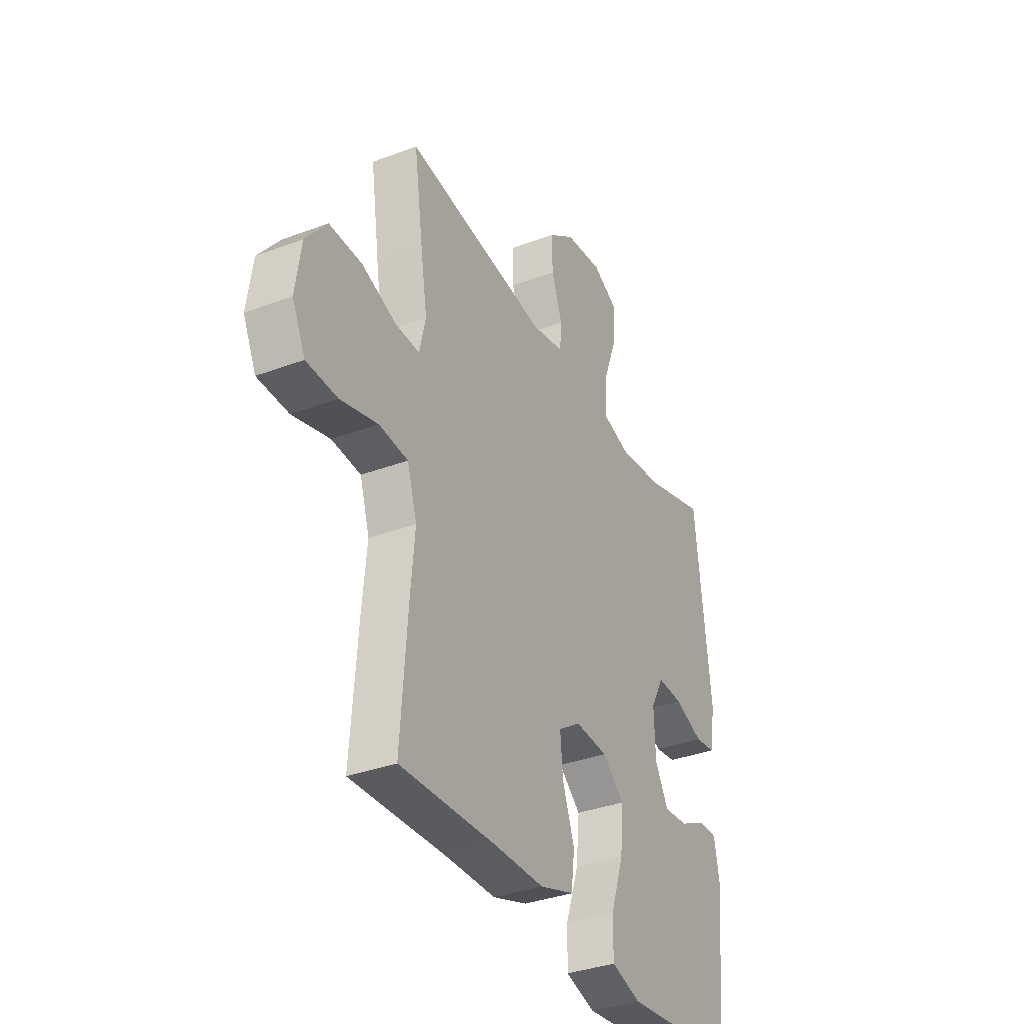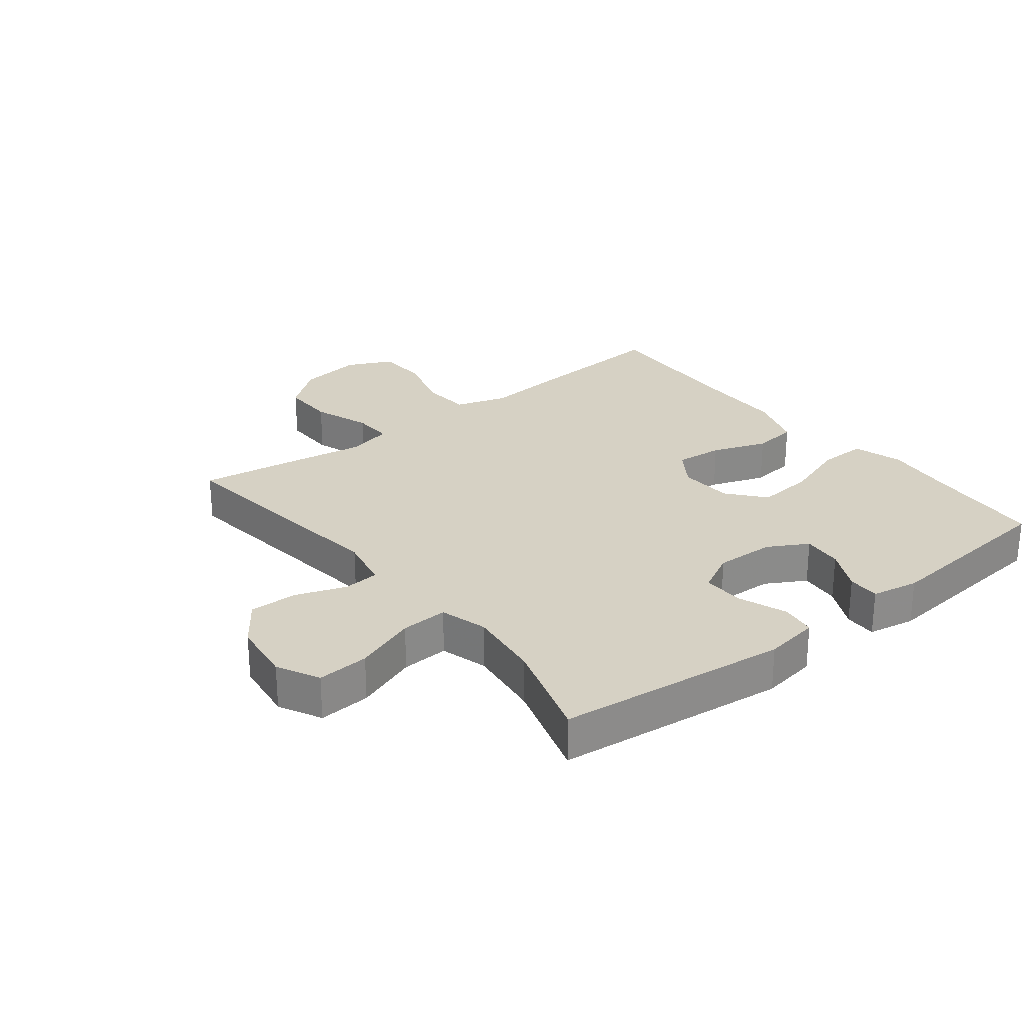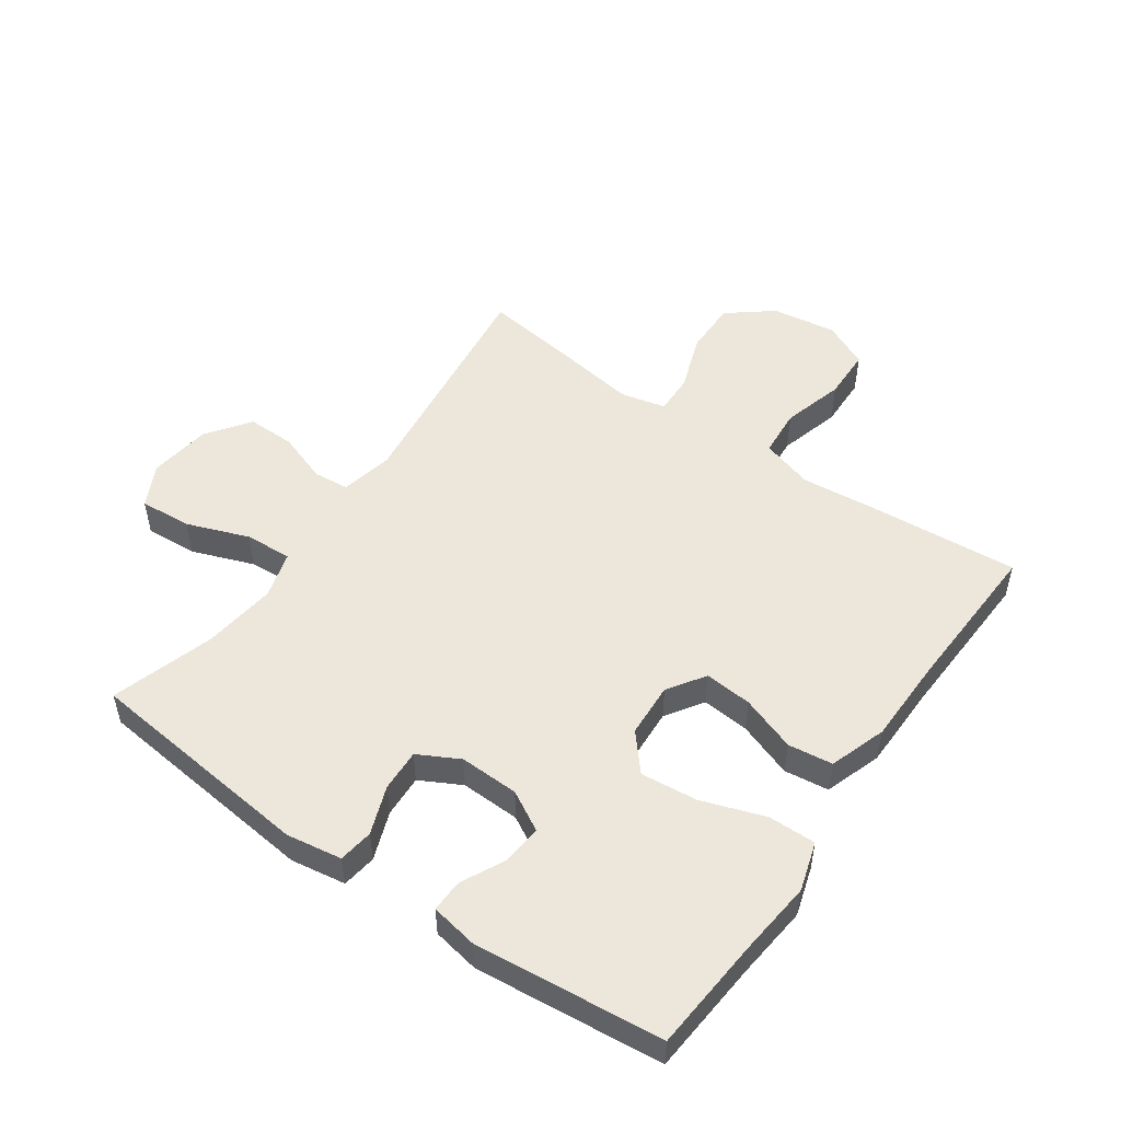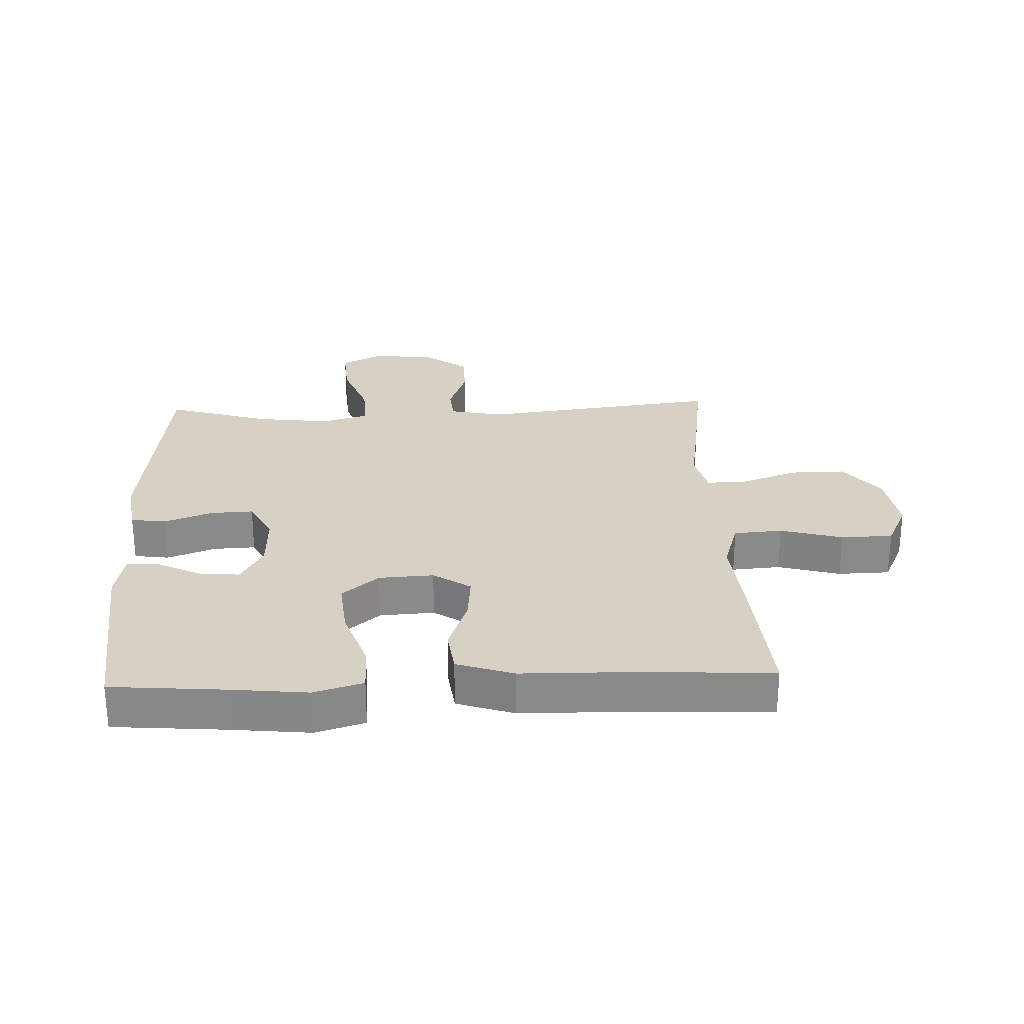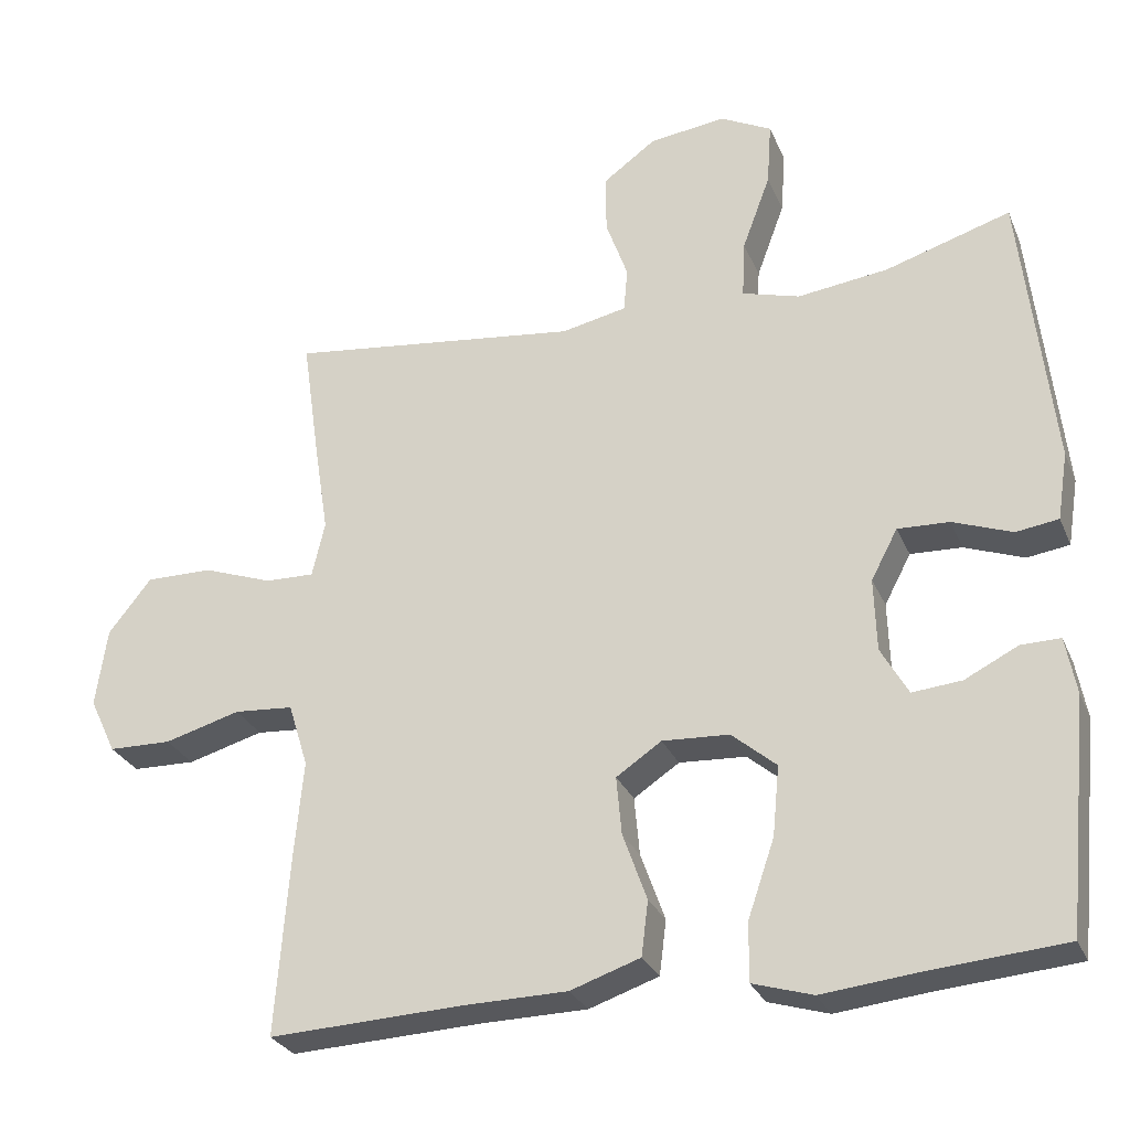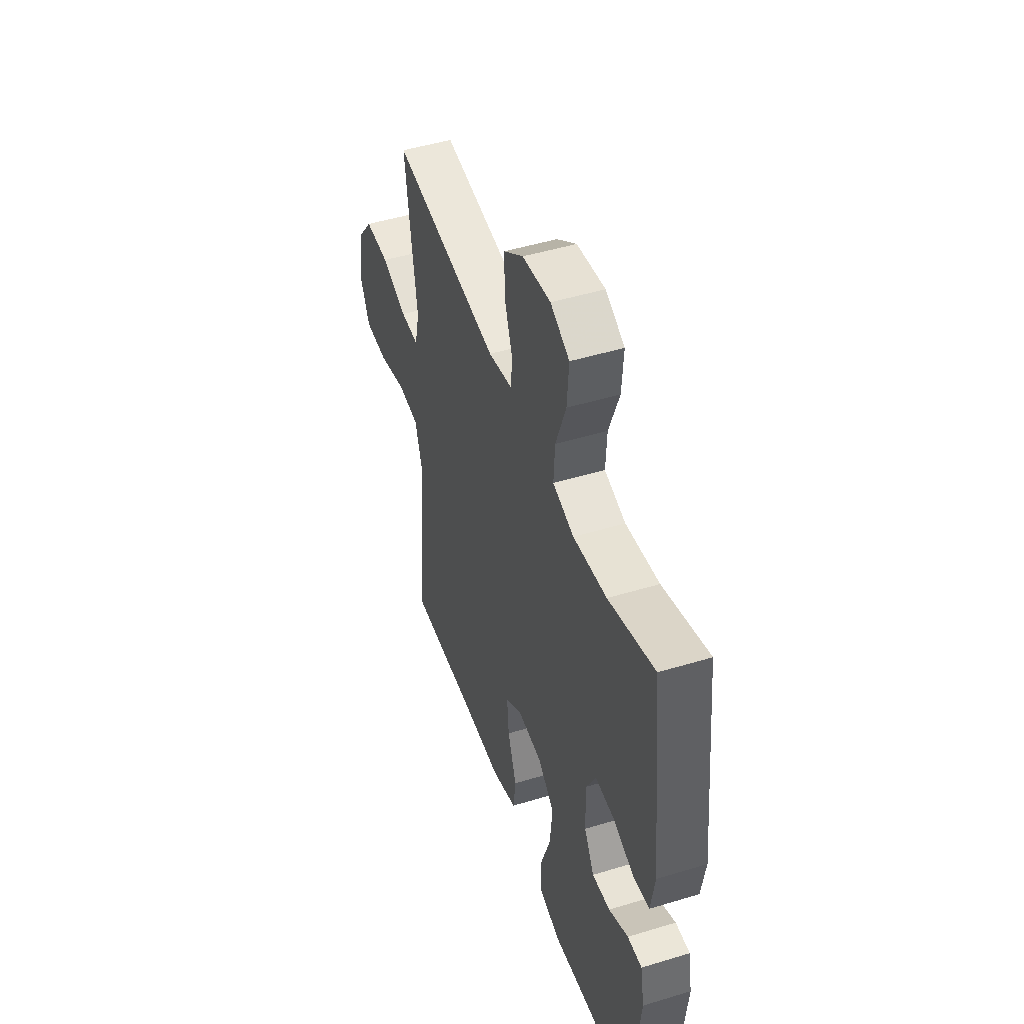
<metadata>
{"format":"obj","ext":"obj","renderer":"f3d","projection":"perspective","resolution":1024,"background":"white","views":[{"elev":-35.1,"azim":-63.4,"up":"+Z"},{"elev":26.6,"azim":51.9,"up":"+Y"},{"elev":51.1,"azim":124.9,"up":"+Y"},{"elev":27.0,"azim":177.7,"up":"+Y"},{"elev":-28.2,"azim":19.8,"up":"+Z"},{"elev":47.9,"azim":71.1,"up":"+Z"}]}
</metadata>
<code>
v -0.5 0.07 -0.5
v -0.482 0.07 -0.262
v -0.47 0.07 -0.135
v -0.496 0.07 -0.051
v -0.574 0.07 -0.045
v -0.674 0.07 -0.073
v -0.757 0.07 -0.071
v -0.792 0.07 0.003
v -0.777 0.07 0.107
v -0.72 0.07 0.179
v -0.632 0.07 0.178
v -0.54 0.07 0.145
v -0.475 0.07 0.143
v -0.458 0.07 0.216
v -0.476 0.07 0.331
v -0.5 0.07 0.5
v -0.114 0.07 0.452
v -0.028 0.07 0.47
v -0.023 0.07 0.528
v -0.052 0.07 0.609
v -0.053 0.07 0.687
v 0.017 0.07 0.738
v 0.118 0.07 0.751
v 0.186 0.07 0.716
v 0.18 0.07 0.632
v 0.143 0.07 0.532
v 0.139 0.07 0.456
v 0.215 0.07 0.434
v 0.335 0.07 0.449
v 0.5 0.07 0.5
v 0.541 0.07 0.128
v 0.527 0.07 0.039
v 0.471 0.07 0.031
v 0.393 0.07 0.06
v 0.325 0.07 0.063
v 0.29 0.07 -0.003
v 0.293 0.07 -0.099
v 0.329 0.07 -0.163
v 0.394 0.07 -0.157
v 0.464 0.07 -0.122
v 0.516 0.07 -0.121
v 0.53 0.07 -0.197
v 0.5 0.07 -0.5
v 0.317 0.07 -0.515
v 0.195 0.07 -0.528
v 0.116 0.07 -0.504
v 0.117 0.07 -0.427
v 0.152 0.07 -0.325
v 0.161 0.07 -0.233
v 0.102 0.07 -0.183
v 0.014 0.07 -0.178
v -0.046 0.07 -0.218
v -0.039 0.07 -0.295
v -0.007 0.07 -0.384
v -0.016 0.07 -0.456
v -0.108 0.07 -0.487
v -0.246 0.07 -0.489
v -0.5 0 -0.5
v -0.482 0 -0.262
v -0.47 0 -0.135
v -0.496 0 -0.051
v -0.574 0 -0.045
v -0.674 0 -0.073
v -0.757 0 -0.071
v -0.792 0 0.003
v -0.777 0 0.107
v -0.72 0 0.179
v -0.632 0 0.178
v -0.54 0 0.145
v -0.475 0 0.143
v -0.458 0 0.216
v -0.476 0 0.331
v -0.5 0 0.5
v -0.114 0 0.452
v -0.028 0 0.47
v -0.023 0 0.528
v -0.052 0 0.609
v -0.053 0 0.687
v 0.017 0 0.738
v 0.118 0 0.751
v 0.186 0 0.716
v 0.18 0 0.632
v 0.143 0 0.532
v 0.139 0 0.456
v 0.215 0 0.434
v 0.335 0 0.449
v 0.5 0 0.5
v 0.541 0 0.128
v 0.527 0 0.039
v 0.471 0 0.031
v 0.393 0 0.06
v 0.325 0 0.063
v 0.29 0 -0.003
v 0.293 0 -0.099
v 0.329 0 -0.163
v 0.394 0 -0.157
v 0.464 0 -0.122
v 0.516 0 -0.121
v 0.53 0 -0.197
v 0.5 0 -0.5
v 0.317 0 -0.515
v 0.195 0 -0.528
v 0.116 0 -0.504
v 0.117 0 -0.427
v 0.152 0 -0.325
v 0.161 0 -0.233
v 0.102 0 -0.183
v 0.014 0 -0.178
v -0.046 0 -0.218
v -0.039 0 -0.295
v -0.007 0 -0.384
v -0.016 0 -0.456
v -0.108 0 -0.487
v -0.246 0 -0.489
f 55 56 57
f 54 55 57
f 53 54 57
f 1 2 3
f 57 1 3
f 53 57 3
f 52 53 3
f 51 52 3 4
f 50 51 4
f 46 47 48
f 45 46 48
f 44 45 48
f 43 44 48
f 42 43 48
f 41 42 48
f 40 41 48
f 39 40 48
f 38 39 48 49
f 37 38 49 50
f 32 33 34
f 31 32 34
f 30 31 34
f 29 30 34
f 28 29 34 35
f 27 28 35 36
f 24 25 26
f 23 24 26
f 22 23 26
f 21 22 26
f 20 21 26
f 19 20 26
f 18 19 26 27
f 37 50 4
f 36 37 4
f 27 36 4
f 18 27 4
f 17 18 4
f 10 11 12
f 9 10 12
f 8 9 12
f 7 8 12
f 6 7 12
f 5 6 12
f 5 12 13
f 4 5 13
f 17 4 13 14
f 14 15 16 17
f 114 113 112
f 114 112 111
f 114 111 110
f 60 59 58
f 60 58 114
f 60 114 110
f 60 110 109
f 61 60 109 108
f 61 108 107
f 105 104 103
f 105 103 102
f 105 102 101
f 105 101 100
f 105 100 99
f 105 99 98
f 105 98 97
f 105 97 96
f 106 105 96 95
f 107 106 95 94
f 91 90 89
f 91 89 88
f 91 88 87
f 91 87 86
f 92 91 86 85
f 93 92 85 84
f 83 82 81
f 83 81 80
f 83 80 79
f 83 79 78
f 83 78 77
f 83 77 76
f 84 83 76 75
f 61 107 94
f 61 94 93
f 61 93 84
f 61 84 75
f 61 75 74
f 69 68 67
f 69 67 66
f 69 66 65
f 69 65 64
f 69 64 63
f 69 63 62
f 70 69 62
f 70 62 61
f 71 70 61 74
f 74 73 72 71
f 1 58 59 2
f 2 59 60 3
f 3 60 61 4
f 4 61 62 5
f 5 62 63 6
f 6 63 64 7
f 7 64 65 8
f 8 65 66 9
f 9 66 67 10
f 10 67 68 11
f 11 68 69 12
f 12 69 70 13
f 13 70 71 14
f 14 71 72 15
f 15 72 73 16
f 16 73 74 17
f 17 74 75 18
f 18 75 76 19
f 19 76 77 20
f 20 77 78 21
f 21 78 79 22
f 22 79 80 23
f 23 80 81 24
f 24 81 82 25
f 25 82 83 26
f 26 83 84 27
f 27 84 85 28
f 28 85 86 29
f 29 86 87 30
f 30 87 88 31
f 31 88 89 32
f 32 89 90 33
f 33 90 91 34
f 34 91 92 35
f 35 92 93 36
f 36 93 94 37
f 37 94 95 38
f 38 95 96 39
f 39 96 97 40
f 40 97 98 41
f 41 98 99 42
f 42 99 100 43
f 43 100 101 44
f 44 101 102 45
f 45 102 103 46
f 46 103 104 47
f 47 104 105 48
f 48 105 106 49
f 49 106 107 50
f 50 107 108 51
f 51 108 109 52
f 52 109 110 53
f 53 110 111 54
f 54 111 112 55
f 55 112 113 56
f 56 113 114 57
f 57 114 58 1

</code>
